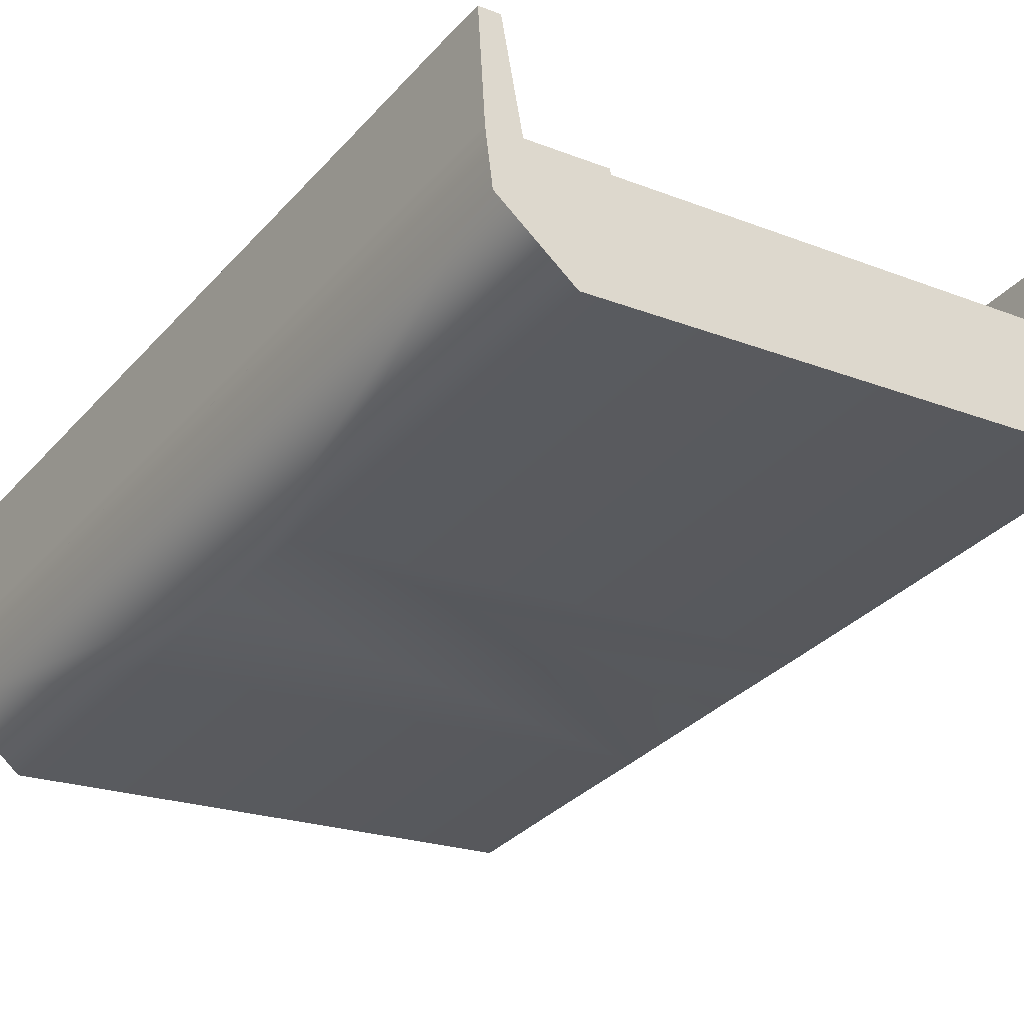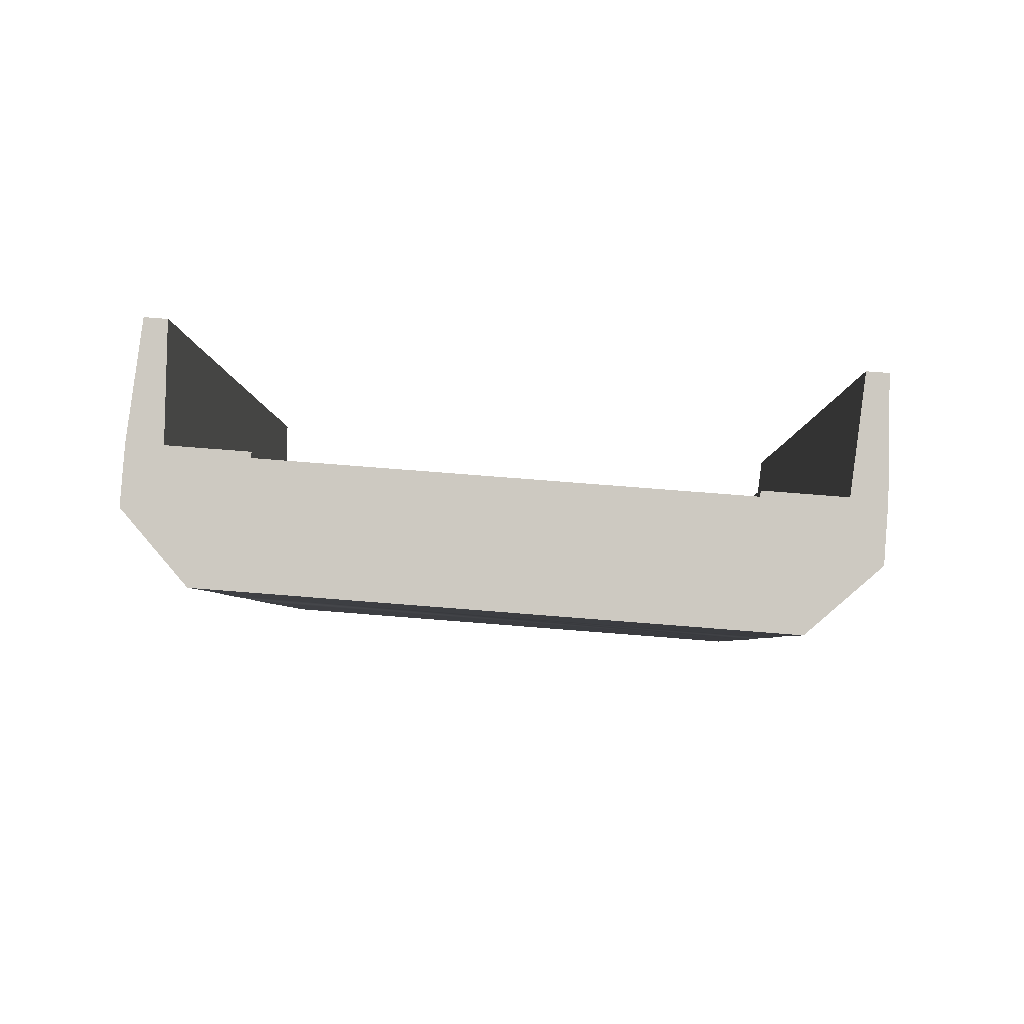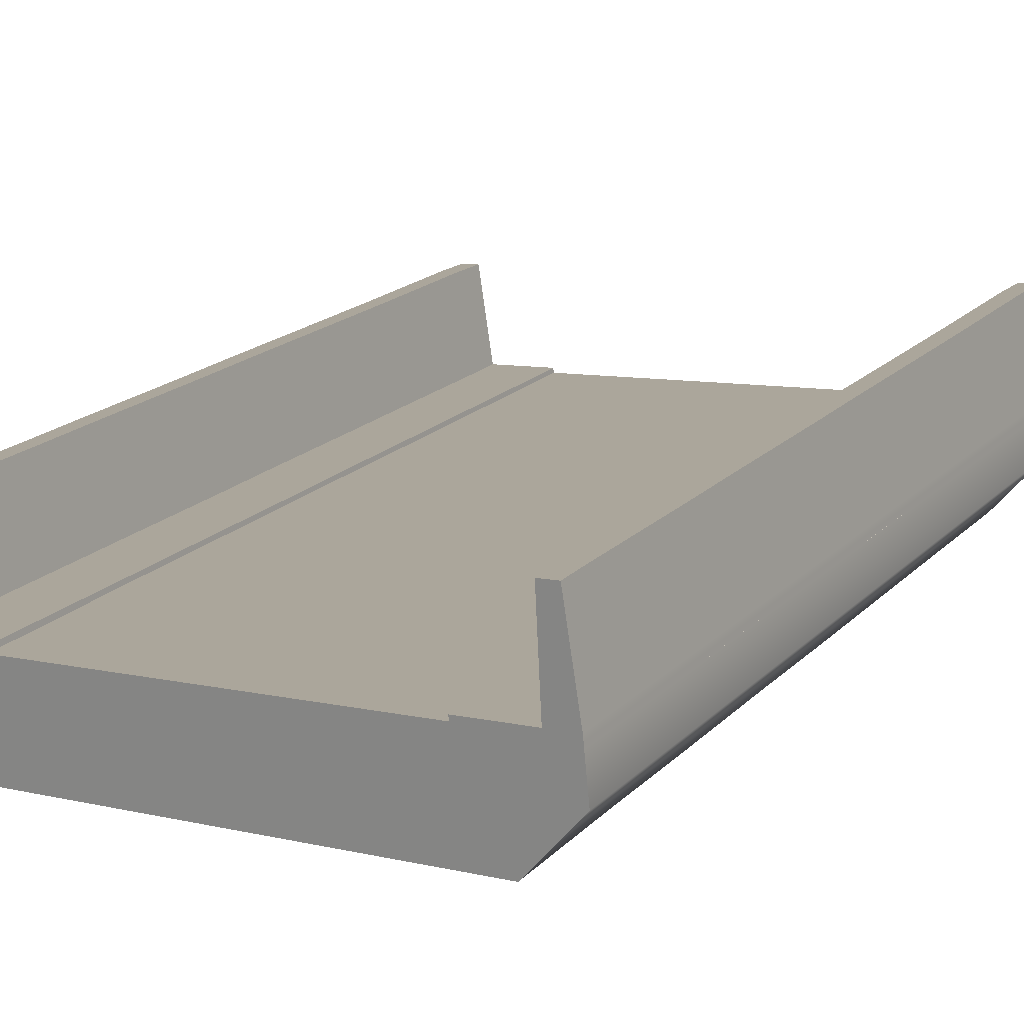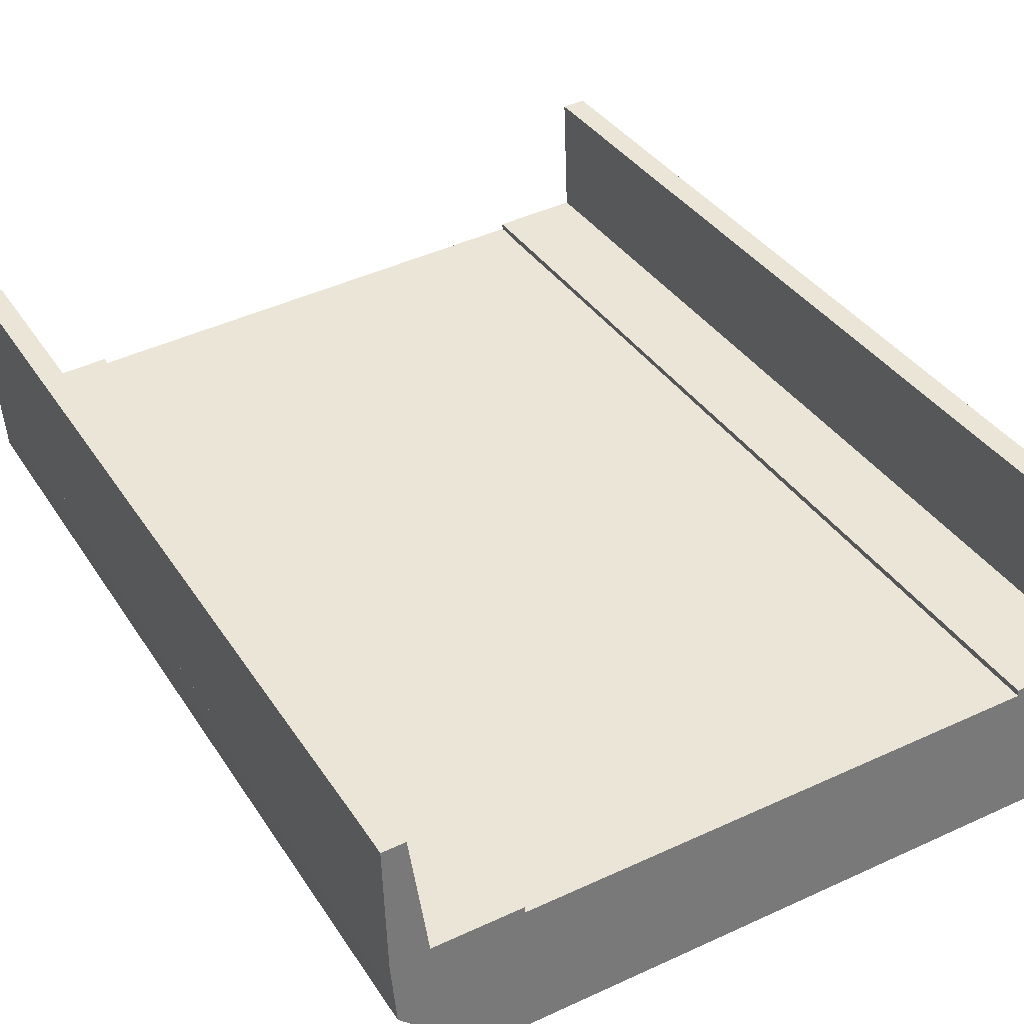
<metadata>
{"format":"obj","ext":"obj","renderer":"f3d","projection":"perspective","resolution":1024,"background":"white","views":[{"elev":-20.9,"azim":144.6,"up":"+Y"},{"elev":76.2,"azim":4.5,"up":"+Z"},{"elev":8.6,"azim":32.2,"up":"+Y"},{"elev":45.5,"azim":151.9,"up":"+Y"}]}
</metadata>
<code>
g brige_09
v 3 2.262 -3.661
v 3 1.279 4.284
v 3 2.665 -3.588
v 3 0.8677 4.212
v 2.412 0.8999 0.6662
v 2.412 0.6743 1.931
v 2.412 0.505 2.914
v 2.412 0.2875 4.115
v 2.412 1.069 -0.3168
v 2.412 1.295 -1.582
v 2.412 1.472 -2.573
v 2.412 1.681 -3.766
v -3.003 0.8677 4.212
v -3.003 2.665 -3.588
v -3.003 1.279 4.284
v -3.003 2.262 -3.661
v -2.415 0.8999 0.6662
v -2.415 0.6743 1.931
v -2.415 0.505 2.914
v -2.415 0.2875 4.115
v -2.415 1.069 -0.3168
v -2.415 1.295 -1.582
v -2.415 1.472 -2.573
v -2.415 1.681 -3.766
v -2.415 0.505 2.914
v -2.415 0.2875 4.115
v 2.412 0.2875 4.115
v 2.412 0.505 2.914
v 2.412 0.6743 1.931
v -2.415 0.6743 1.931
v 2.412 0.8999 0.6662
v -2.415 0.8999 0.6662
v 2.412 1.069 -0.3168
v -2.415 1.069 -0.3168
v 2.412 1.295 -1.582
v -2.415 1.295 -1.582
v 2.412 1.472 -2.573
v -2.415 1.472 -2.573
v -2.415 1.681 -3.766
v 2.412 1.681 -3.766
v 3 1.327 4.292
v 3 1.375 4.3
v 3 1.44 3.946
v 3 1.383 3.938
v 3 1.335 3.93
v 3 1.279 4.284
v 3 1.553 2.729
v 3 1.601 2.737
v 3 1.649 2.745
v 3 1.698 1.907
v 3 1.794 1.923
v 3 1.746 1.915
v 3 1.907 0.7065
v 3 1.955 0.7146
v 3 2.004 0.7226
v 3 2.036 -0.01065
v 3 2.133 0.005466
v 3 2.084 -0.002592
v 3 2.246 -1.211
v 3 2.294 -1.203
v 3 2.342 -1.195
v 3 2.391 -2.033
v 3 2.487 -2.017
v 3 2.439 -2.025
v 3 2.6 -3.234
v 3 2.648 -3.226
v 3 2.697 -3.218
v 3 2.665 -3.588
v 3 2.761 -3.572
v 3 2.713 -3.58
v 2.001 1.383 3.938
v 2.001 1.327 4.292
v 0.07511 1.327 4.292
v 0.07511 1.383 3.938
v 2.001 1.601 2.737
v 0.07511 1.601 2.737
v 2.001 1.746 1.915
v 0.07511 1.746 1.915
v 2.001 1.955 0.7146
v 0.07511 1.955 0.7146
v 2.001 2.084 -0.002592
v 0.07511 2.084 -0.002592
v 2.001 2.294 -1.203
v 0.07511 2.294 -1.203
v 2.001 2.439 -2.025
v 0.07511 2.439 -2.025
v 2.001 2.648 -3.226
v 0.07511 2.648 -3.226
v 2.001 2.713 -3.58
v 0.07511 2.713 -3.58
v -0.07799 1.383 3.938
v 0.07511 1.327 4.292
v -0.07799 1.327 4.292
v 0.07511 1.383 3.938
v 0.07511 1.601 2.737
v -0.07799 1.601 2.737
v -0.07799 1.746 1.915
v 0.07511 1.746 1.915
v 0.07511 1.955 0.7146
v -0.07799 1.955 0.7146
v -0.07799 2.084 -0.002592
v 0.07511 2.084 -0.002592
v 0.07511 2.294 -1.203
v -0.07799 2.294 -1.203
v -0.07799 2.439 -2.025
v 0.07511 2.439 -2.025
v 0.07511 2.648 -3.226
v -0.07799 2.648 -3.226
v -0.07799 2.713 -3.58
v 0.07511 2.713 -3.58
v 2.001 1.383 3.938
v 2.001 1.375 4.3
v 2.001 1.327 4.292
v 2.001 1.44 3.946
v 2.001 1.649 2.745
v 2.001 1.601 2.737
v 2.001 1.746 1.915
v 2.001 1.794 1.923
v 2.001 2.004 0.7226
v 2.001 1.955 0.7146
v 2.001 2.084 -0.002592
v 2.001 2.133 0.005466
v 2.001 2.342 -1.195
v 2.001 2.294 -1.203
v 2.001 2.439 -2.025
v 2.001 2.487 -2.017
v 2.001 2.697 -3.218
v 2.001 2.648 -3.226
v 2.001 2.713 -3.58
v 2.001 2.761 -3.572
v -3.003 1.327 4.292
v -3.003 1.44 3.946
v -3.003 1.375 4.3
v -3.003 1.383 3.938
v -3.003 1.335 3.93
v -3.003 1.279 4.284
v -3.003 1.553 2.729
v -3.003 1.601 2.737
v -3.003 1.649 2.745
v -3.003 1.698 1.907
v -3.003 1.794 1.923
v -3.003 1.746 1.915
v -3.003 1.907 0.7065
v -3.003 1.955 0.7146
v -3.003 2.004 0.7226
v -3.003 2.036 -0.01065
v -3.003 2.084 -0.002592
v -3.003 2.133 0.005466
v -3.003 2.246 -1.211
v -3.003 2.294 -1.203
v -3.003 2.342 -1.195
v -3.003 2.391 -2.033
v -3.003 2.487 -2.017
v -3.003 2.439 -2.025
v -3.003 2.6 -3.234
v -3.003 2.648 -3.226
v -3.003 2.697 -3.218
v -3.003 2.665 -3.588
v -3.003 2.761 -3.572
v -3.003 2.713 -3.58
v -2.004 1.383 3.938
v -0.07799 1.327 4.292
v -2.004 1.327 4.292
v -0.07799 1.383 3.938
v -2.004 1.601 2.737
v -0.07799 1.601 2.737
v -2.004 1.746 1.915
v -0.07799 1.746 1.915
v -2.004 1.955 0.7146
v -0.07799 1.955 0.7146
v -2.004 2.084 -0.002592
v -0.07799 2.084 -0.002592
v -2.004 2.294 -1.203
v -0.07799 2.294 -1.203
v -2.004 2.439 -2.025
v -0.07799 2.439 -2.025
v -2.004 2.648 -3.226
v -0.07799 2.648 -3.226
v -2.004 2.713 -3.58
v -0.07799 2.713 -3.58
v 3 1.375 4.3
v 2.944 2.358 4.478
v 2.944 2.423 4.123
v 3 1.44 3.946
v 2.944 2.632 2.914
v 3 1.649 2.745
v 2.944 2.777 2.1
v 3 1.794 1.923
v 2.944 2.987 0.8999
v 3 2.004 0.7226
v 2.944 3.116 0.1827
v 3 2.133 0.005466
v 2.944 3.325 -1.018
v 3 2.342 -1.195
v 2.944 3.47 -1.84
v 3 2.487 -2.017
v 2.944 3.688 -3.04
v 3 2.697 -3.218
v 2.944 3.744 -3.403
v 3 2.761 -3.572
v 2.702 2.761 -3.572
v 2.758 3.744 -3.403
v 2.758 3.688 -3.04
v 2.702 2.697 -3.218
v 2.758 3.47 -1.84
v 2.702 2.487 -2.017
v 2.758 3.325 -1.018
v 2.702 2.342 -1.195
v 2.758 3.116 0.1827
v 2.702 2.133 0.005466
v 2.758 2.987 0.8999
v 2.702 2.004 0.7226
v 2.758 2.777 2.1
v 2.702 1.794 1.923
v 2.758 2.632 2.914
v 2.702 1.649 2.745
v 2.758 2.423 4.123
v 2.702 1.44 3.946
v 2.758 2.358 4.478
v 2.702 1.375 4.3
v -2.004 1.383 3.938
v -2.004 1.327 4.292
v -2.004 1.375 4.3
v -2.004 1.44 3.946
v -2.004 1.649 2.745
v -2.004 1.601 2.737
v -2.004 1.746 1.915
v -2.004 1.794 1.923
v -2.004 2.004 0.7226
v -2.004 1.955 0.7146
v -2.004 2.084 -0.002592
v -2.004 2.133 0.005466
v -2.004 2.342 -1.195
v -2.004 2.294 -1.203
v -2.004 2.439 -2.025
v -2.004 2.487 -2.017
v -2.004 2.697 -3.218
v -2.004 2.648 -3.226
v -2.004 2.713 -3.58
v -2.004 2.761 -3.572
v -3.003 2.761 -3.572
v -2.947 3.744 -3.403
v -2.947 3.688 -3.04
v -3.003 2.697 -3.218
v -2.947 3.47 -1.84
v -3.003 2.487 -2.017
v -2.947 3.325 -1.018
v -3.003 2.342 -1.195
v -2.947 3.116 0.1827
v -3.003 2.133 0.005466
v -2.947 2.987 0.8999
v -3.003 2.004 0.7226
v -2.947 2.777 2.1
v -3.003 1.794 1.923
v -2.947 2.632 2.914
v -3.003 1.649 2.745
v -2.947 2.423 4.123
v -3.003 1.44 3.946
v -2.947 2.358 4.478
v -3.003 1.375 4.3
v -2.004 2.761 -3.572
v -2.697 2.697 -3.218
v -2.697 2.761 -3.572
v -2.004 2.697 -3.218
v -2.004 2.487 -2.017
v -2.697 2.487 -2.017
v -2.697 2.342 -1.195
v -2.004 2.342 -1.195
v -2.004 2.133 0.005466
v -2.697 2.133 0.005466
v -2.697 2.004 0.7226
v -2.004 2.004 0.7226
v -2.004 1.794 1.923
v -2.697 1.794 1.923
v -2.697 1.649 2.745
v -2.004 1.649 2.745
v -2.004 1.44 3.946
v -2.697 1.44 3.946
v -2.697 1.375 4.3
v -2.004 1.375 4.3
v 2.001 2.761 -3.572
v 2.702 2.761 -3.572
v 2.702 2.697 -3.218
v 2.001 2.697 -3.218
v 2.001 2.487 -2.017
v 2.702 2.487 -2.017
v 2.702 2.342 -1.195
v 2.001 2.342 -1.195
v 2.001 2.133 0.005466
v 2.702 2.133 0.005466
v 2.702 2.004 0.7226
v 2.001 2.004 0.7226
v 2.001 1.794 1.923
v 2.702 1.794 1.923
v 2.702 1.649 2.745
v 2.001 1.649 2.745
v 2.001 1.44 3.946
v 2.702 1.44 3.946
v 2.702 1.375 4.3
v 2.001 1.375 4.3
v 2.758 2.423 4.123
v 2.944 2.358 4.478
v 2.758 2.358 4.478
v 2.944 2.423 4.123
v 2.944 2.632 2.914
v 2.758 2.632 2.914
v 2.758 2.777 2.1
v 2.944 2.777 2.1
v 2.944 2.987 0.8999
v 2.758 2.987 0.8999
v 2.758 3.116 0.1827
v 2.944 3.116 0.1827
v 2.944 3.325 -1.018
v 2.758 3.325 -1.018
v 2.758 3.47 -1.84
v 2.944 3.47 -1.84
v 2.944 3.688 -3.04
v 2.758 3.688 -3.04
v 2.758 3.744 -3.403
v 2.944 3.744 -3.403
v -2.753 2.423 4.123
v -2.753 2.358 4.478
v -2.947 2.358 4.478
v -2.947 2.423 4.123
v -2.947 2.632 2.914
v -2.753 2.632 2.914
v -2.753 2.777 2.1
v -2.947 2.777 2.1
v -2.947 2.987 0.8999
v -2.753 2.987 0.8999
v -2.753 3.116 0.1827
v -2.947 3.116 0.1827
v -2.947 3.325 -1.018
v -2.753 3.325 -1.018
v -2.753 3.47 -1.84
v -2.947 3.47 -1.84
v -2.947 3.688 -3.04
v -2.753 3.688 -3.04
v -2.753 3.744 -3.403
v -2.947 3.744 -3.403
v -2.697 1.375 4.3
v -2.753 2.358 4.478
v -2.753 2.423 4.123
v -2.697 1.44 3.946
v -2.753 2.632 2.914
v -2.697 1.649 2.745
v -2.753 2.777 2.1
v -2.697 1.794 1.923
v -2.753 2.987 0.8999
v -2.697 2.004 0.7226
v -2.753 3.116 0.1827
v -2.697 2.133 0.005466
v -2.753 3.325 -1.018
v -2.697 2.342 -1.195
v -2.753 3.47 -1.84
v -2.697 2.487 -2.017
v -2.753 3.688 -3.04
v -2.697 2.697 -3.218
v -2.753 3.744 -3.403
v -2.697 2.761 -3.572
v -3.003 0.8677 4.212
v 2.412 0.2875 4.115
v -2.415 0.2875 4.115
v 3 0.8677 4.212
v -3.003 1.279 4.284
v 3 1.279 4.284
v 3 1.375 4.3
v 2.702 1.375 4.3
v 2.758 2.358 4.478
v 2.944 2.358 4.478
v -2.697 1.375 4.3
v -3.003 1.375 4.3
v -2.947 2.358 4.478
v -2.753 2.358 4.478
v 3 1.327 4.292
v 3 1.279 4.284
v 2.001 1.279 4.284
v 2.001 1.327 4.292
v 0.07511 1.279 4.284
v 0.07511 1.327 4.292
v -0.07799 1.279 4.284
v -0.07799 1.327 4.292
v -2.004 1.327 4.292
v -2.004 1.279 4.284
v -3.003 1.327 4.292
v -3.003 1.279 4.284
v 2.001 1.375 4.3
v 3 1.375 4.3
v 3 1.327 4.292
v 2.001 1.327 4.292
v -3.003 1.375 4.3
v -2.004 1.375 4.3
v -2.004 1.327 4.292
v -3.003 1.327 4.292
v 3 2.262 -3.661
v -2.415 1.681 -3.766
v 2.412 1.681 -3.766
v -3.003 2.262 -3.661
v 3 2.665 -3.588
v -3.003 2.665 -3.588
v 2.702 2.761 -3.572
v 3 2.761 -3.572
v 2.944 3.744 -3.403
v 2.758 3.744 -3.403
v -3.003 2.761 -3.572
v -2.697 2.761 -3.572
v -2.753 3.744 -3.403
v -2.947 3.744 -3.403
v 3 2.665 -3.588
v 3 2.713 -3.58
v 2.001 2.713 -3.58
v 2.001 2.665 -3.588
v 0.07511 2.713 -3.58
v 0.07511 2.665 -3.588
v -0.07799 2.713 -3.58
v -0.07799 2.665 -3.588
v -2.004 2.665 -3.588
v -2.004 2.713 -3.58
v -3.003 2.713 -3.58
v -3.003 2.665 -3.588
v 3 2.761 -3.572
v 2.001 2.761 -3.572
v 2.001 2.713 -3.58
v 3 2.713 -3.58
v -2.004 2.761 -3.572
v -3.003 2.761 -3.572
v -3.003 2.713 -3.58
v -2.004 2.713 -3.58
g brige_09_0
f 3 2 1
f 2 4 1
f 5 1 4
f 6 5 4
f 7 6 4
f 4 8 7
f 5 9 1
f 9 10 1
f 10 11 1
f 11 12 1
f 15 14 13
f 14 16 13
f 13 16 17
f 13 17 18
f 13 18 19
f 19 20 13
f 16 21 17
f 16 22 21
f 16 23 22
f 16 24 23
f 27 26 25
f 28 27 25
f 28 25 29
f 25 30 29
f 29 30 31
f 30 32 31
f 31 32 33
f 32 34 33
f 33 34 35
f 34 36 35
f 35 36 37
f 36 38 37
f 37 38 39
f 40 37 39
f 43 42 41
f 44 43 41
f 44 41 45
f 41 46 45
f 45 47 44
f 43 44 48
f 47 48 44
f 49 43 48
f 48 47 50
f 51 49 48
f 52 48 50
f 52 51 48
f 50 53 52
f 51 52 54
f 53 54 52
f 55 51 54
f 54 53 56
f 57 55 54
f 58 54 56
f 58 57 54
f 56 59 58
f 57 58 60
f 59 60 58
f 61 57 60
f 60 59 62
f 63 61 60
f 64 60 62
f 64 63 60
f 62 65 64
f 63 64 66
f 65 66 64
f 67 63 66
f 66 65 68
f 69 67 66
f 70 66 68
f 70 69 66
f 73 72 71
f 74 73 71
f 71 75 74
f 75 76 74
f 76 75 77
f 78 76 77
f 77 79 78
f 79 80 78
f 80 79 81
f 82 80 81
f 81 83 82
f 83 84 82
f 84 83 85
f 86 84 85
f 85 87 86
f 87 88 86
f 88 87 89
f 90 88 89
f 93 92 91
f 92 94 91
f 91 94 95
f 96 91 95
f 96 95 97
f 95 98 97
f 97 98 99
f 100 97 99
f 100 99 101
f 99 102 101
f 101 102 103
f 104 101 103
f 104 103 105
f 103 106 105
f 105 106 107
f 108 105 107
f 108 107 109
f 107 110 109
f 113 112 111
f 112 114 111
f 114 115 111
f 115 116 111
f 116 115 117
f 115 118 117
f 118 119 117
f 119 120 117
f 120 119 121
f 119 122 121
f 122 123 121
f 123 124 121
f 124 123 125
f 123 126 125
f 126 127 125
f 127 128 125
f 128 127 129
f 127 130 129
f 133 132 131
f 132 134 131
f 131 134 135
f 136 131 135
f 137 135 134
f 134 132 138
f 138 137 134
f 132 139 138
f 137 138 140
f 139 141 138
f 138 142 140
f 141 142 138
f 143 140 142
f 142 141 144
f 144 143 142
f 141 145 144
f 143 144 146
f 147 144 145
f 144 147 146
f 148 147 145
f 149 146 147
f 147 148 150
f 150 149 147
f 148 151 150
f 149 150 152
f 151 153 150
f 150 154 152
f 153 154 150
f 155 152 154
f 154 153 156
f 156 155 154
f 153 157 156
f 155 156 158
f 157 159 156
f 156 160 158
f 159 160 156
f 163 162 161
f 162 164 161
f 165 161 164
f 166 165 164
f 165 166 167
f 166 168 167
f 169 167 168
f 170 169 168
f 169 170 171
f 170 172 171
f 173 171 172
f 174 173 172
f 173 174 175
f 174 176 175
f 177 175 176
f 178 177 176
f 177 178 179
f 178 180 179
f 183 182 181
f 184 183 181
f 185 183 184
f 186 185 184
f 187 185 186
f 188 187 186
f 189 187 188
f 190 189 188
f 191 189 190
f 192 191 190
f 193 191 192
f 194 193 192
f 195 193 194
f 196 195 194
f 197 195 196
f 198 197 196
f 199 197 198
f 200 199 198
f 203 202 201
f 204 203 201
f 205 203 204
f 206 205 204
f 207 205 206
f 208 207 206
f 209 207 208
f 210 209 208
f 211 209 210
f 212 211 210
f 213 211 212
f 214 213 212
f 215 213 214
f 216 215 214
f 217 215 216
f 218 217 216
f 219 217 218
f 220 219 218
f 223 222 221
f 224 223 221
f 225 224 221
f 226 225 221
f 225 226 227
f 228 225 227
f 229 228 227
f 230 229 227
f 229 230 231
f 232 229 231
f 233 232 231
f 234 233 231
f 233 234 235
f 236 233 235
f 237 236 235
f 238 237 235
f 237 238 239
f 240 237 239
f 243 242 241
f 244 243 241
f 245 243 244
f 246 245 244
f 247 245 246
f 248 247 246
f 249 247 248
f 250 249 248
f 251 249 250
f 252 251 250
f 253 251 252
f 254 253 252
f 255 253 254
f 256 255 254
f 257 255 256
f 258 257 256
f 259 257 258
f 260 259 258
f 263 262 261
f 262 264 261
f 264 262 265
f 262 266 265
f 266 267 265
f 267 268 265
f 268 267 269
f 267 270 269
f 270 271 269
f 271 272 269
f 272 271 273
f 271 274 273
f 274 275 273
f 275 276 273
f 276 275 277
f 275 278 277
f 278 279 277
f 279 280 277
f 283 282 281
f 284 283 281
f 283 284 285
f 286 283 285
f 287 286 285
f 288 287 285
f 287 288 289
f 290 287 289
f 291 290 289
f 292 291 289
f 291 292 293
f 294 291 293
f 295 294 293
f 296 295 293
f 295 296 297
f 298 295 297
f 299 298 297
f 300 299 297
f 303 302 301
f 302 304 301
f 304 305 301
f 305 306 301
f 306 305 307
f 305 308 307
f 308 309 307
f 309 310 307
f 310 309 311
f 309 312 311
f 312 313 311
f 313 314 311
f 314 313 315
f 313 316 315
f 316 317 315
f 317 318 315
f 318 317 319
f 317 320 319
f 323 322 321
f 324 323 321
f 325 324 321
f 326 325 321
f 325 326 327
f 328 325 327
f 329 328 327
f 330 329 327
f 329 330 331
f 332 329 331
f 333 332 331
f 334 333 331
f 333 334 335
f 336 333 335
f 337 336 335
f 338 337 335
f 337 338 339
f 340 337 339
f 343 342 341
f 344 343 341
f 345 343 344
f 346 345 344
f 347 345 346
f 348 347 346
f 349 347 348
f 350 349 348
f 351 349 350
f 352 351 350
f 353 351 352
f 354 353 352
f 355 353 354
f 356 355 354
f 357 355 356
f 358 357 356
f 359 357 358
f 360 359 358
f 363 362 361
f 362 364 361
f 361 364 365
f 364 366 365
f 369 368 367
f 370 369 367
f 373 372 371
f 374 373 371
f 377 376 375
f 378 377 375
f 377 378 379
f 378 380 379
f 381 379 380
f 382 381 380
f 382 383 381
f 383 384 381
f 384 383 385
f 386 384 385
f 389 388 387
f 390 389 387
f 393 392 391
f 394 393 391
f 397 396 395
f 396 398 395
f 395 398 399
f 398 400 399
f 403 402 401
f 404 403 401
f 407 406 405
f 408 407 405
f 411 410 409
f 412 411 409
f 413 411 412
f 414 413 412
f 415 413 414
f 416 415 414
f 416 417 415
f 417 418 415
f 419 418 417
f 420 419 417
f 423 422 421
f 424 423 421
f 427 426 425
f 428 427 425

</code>
